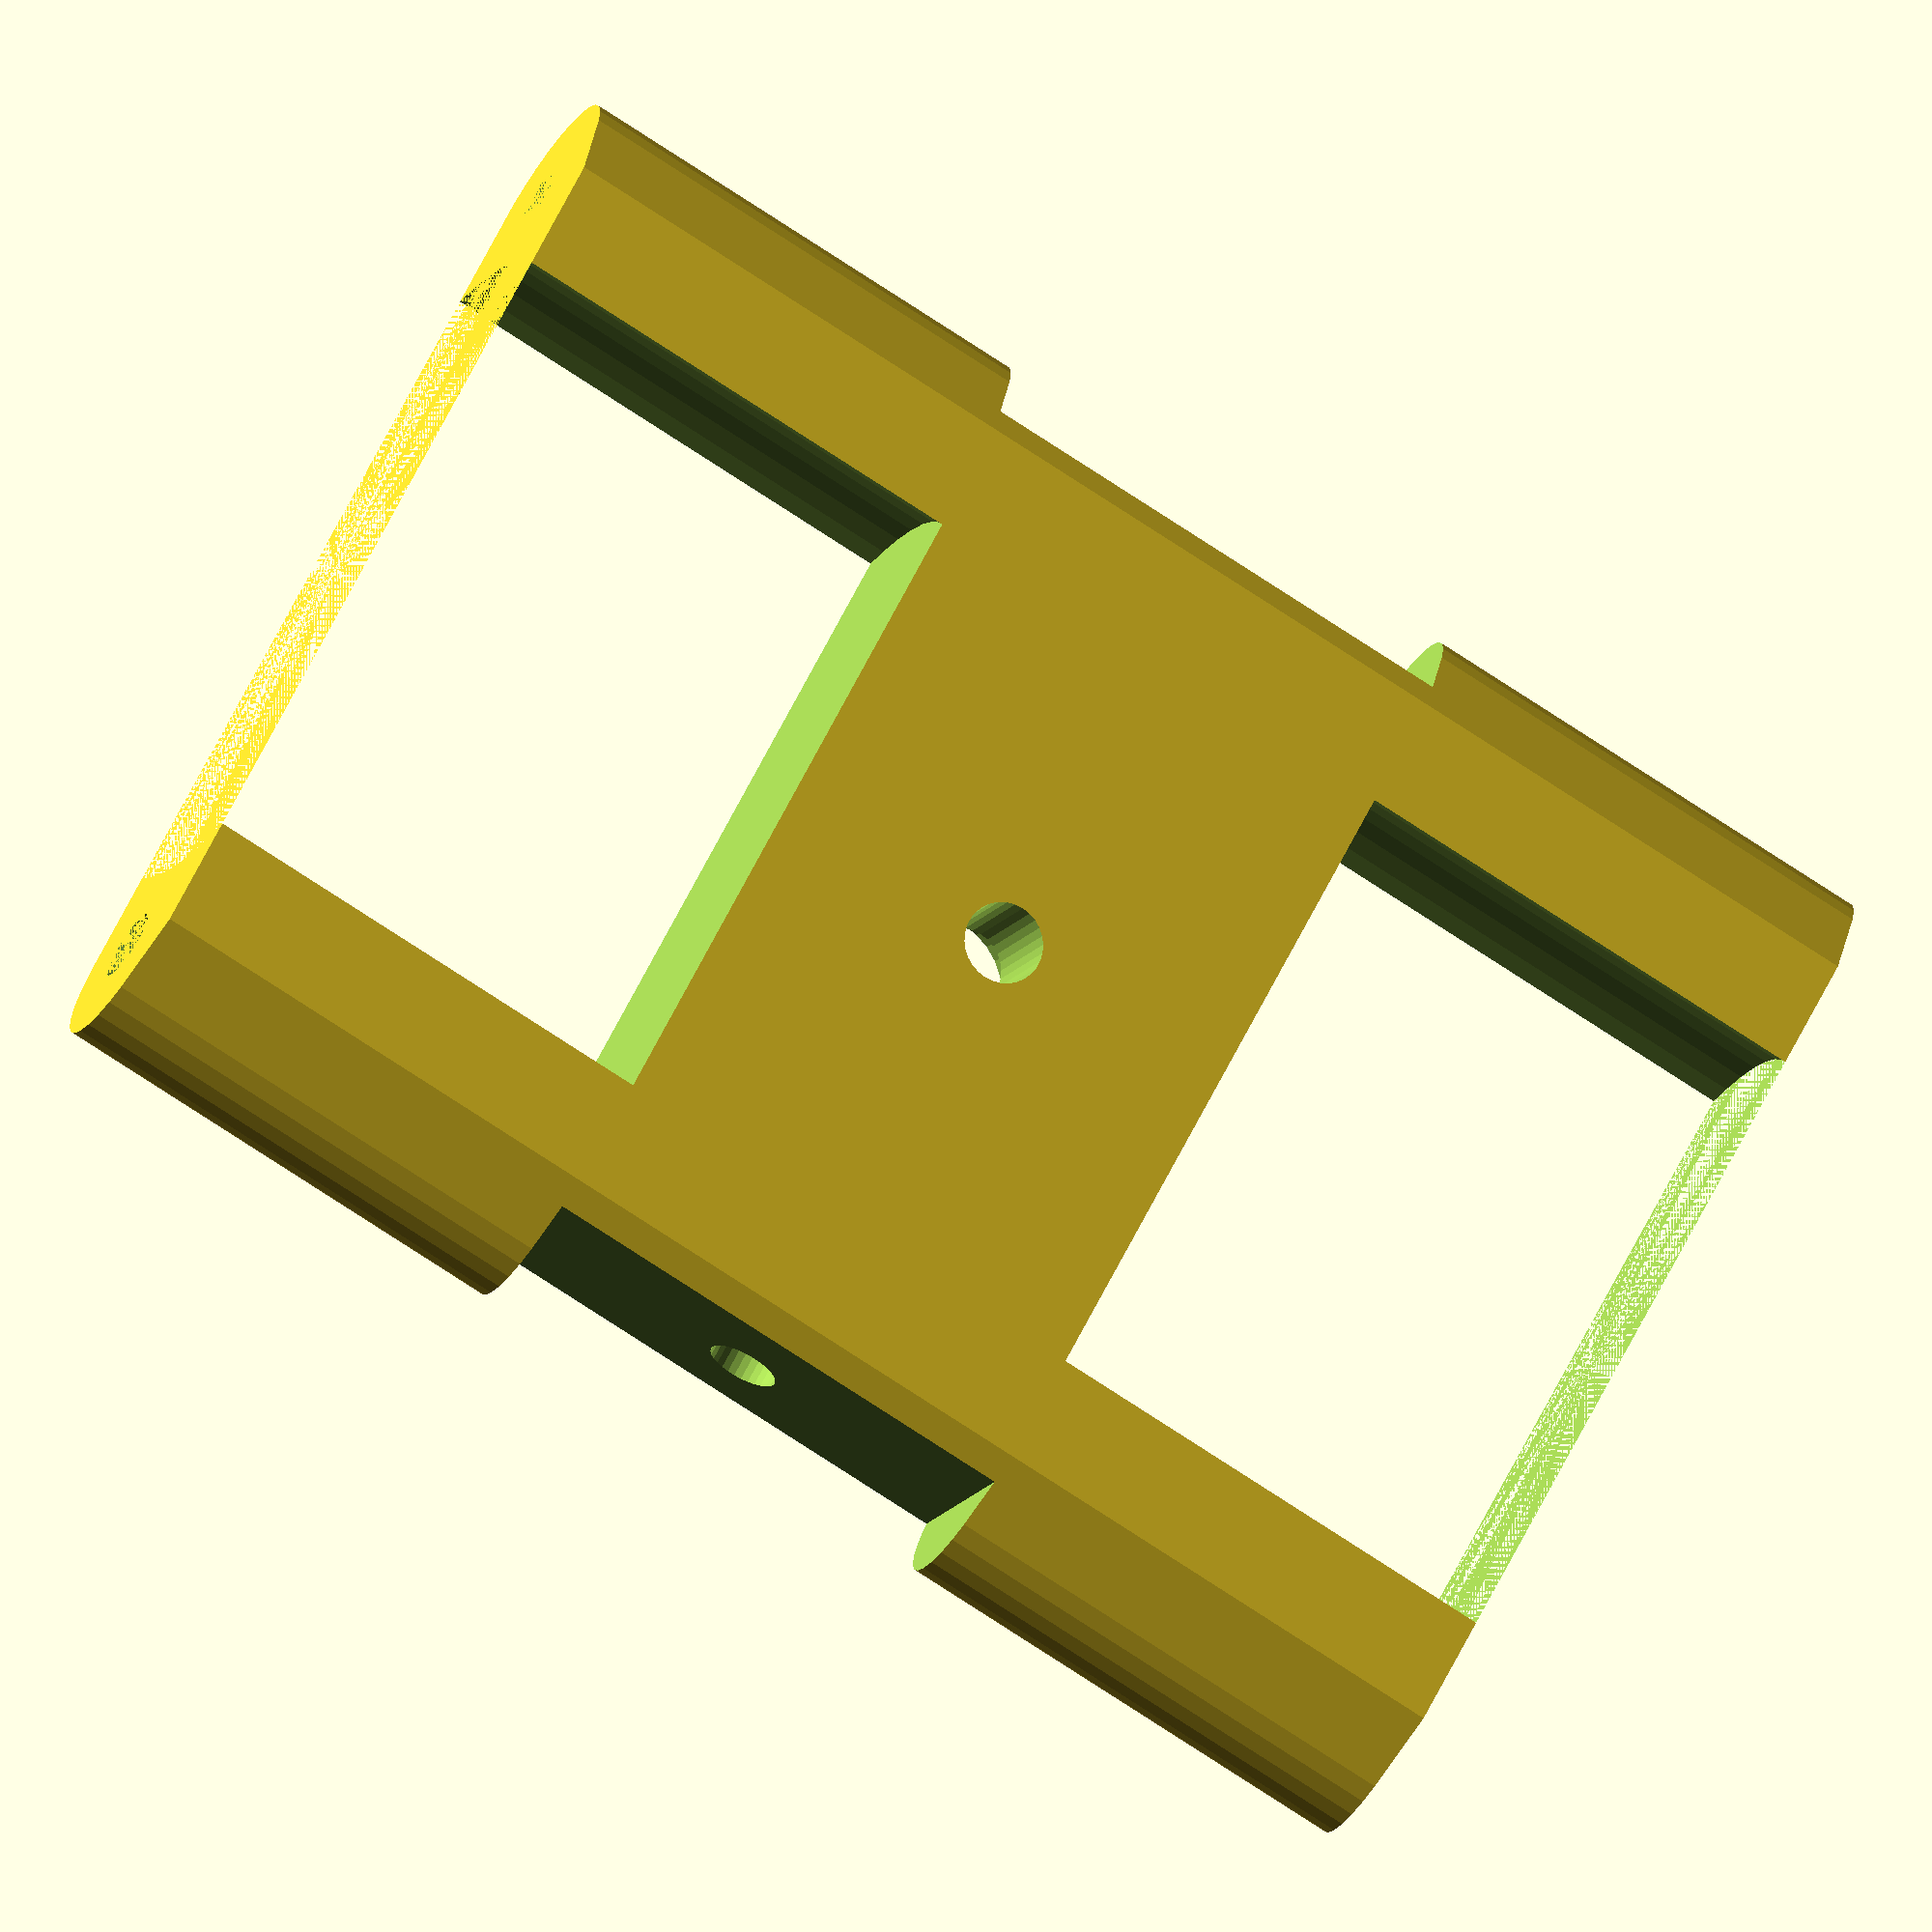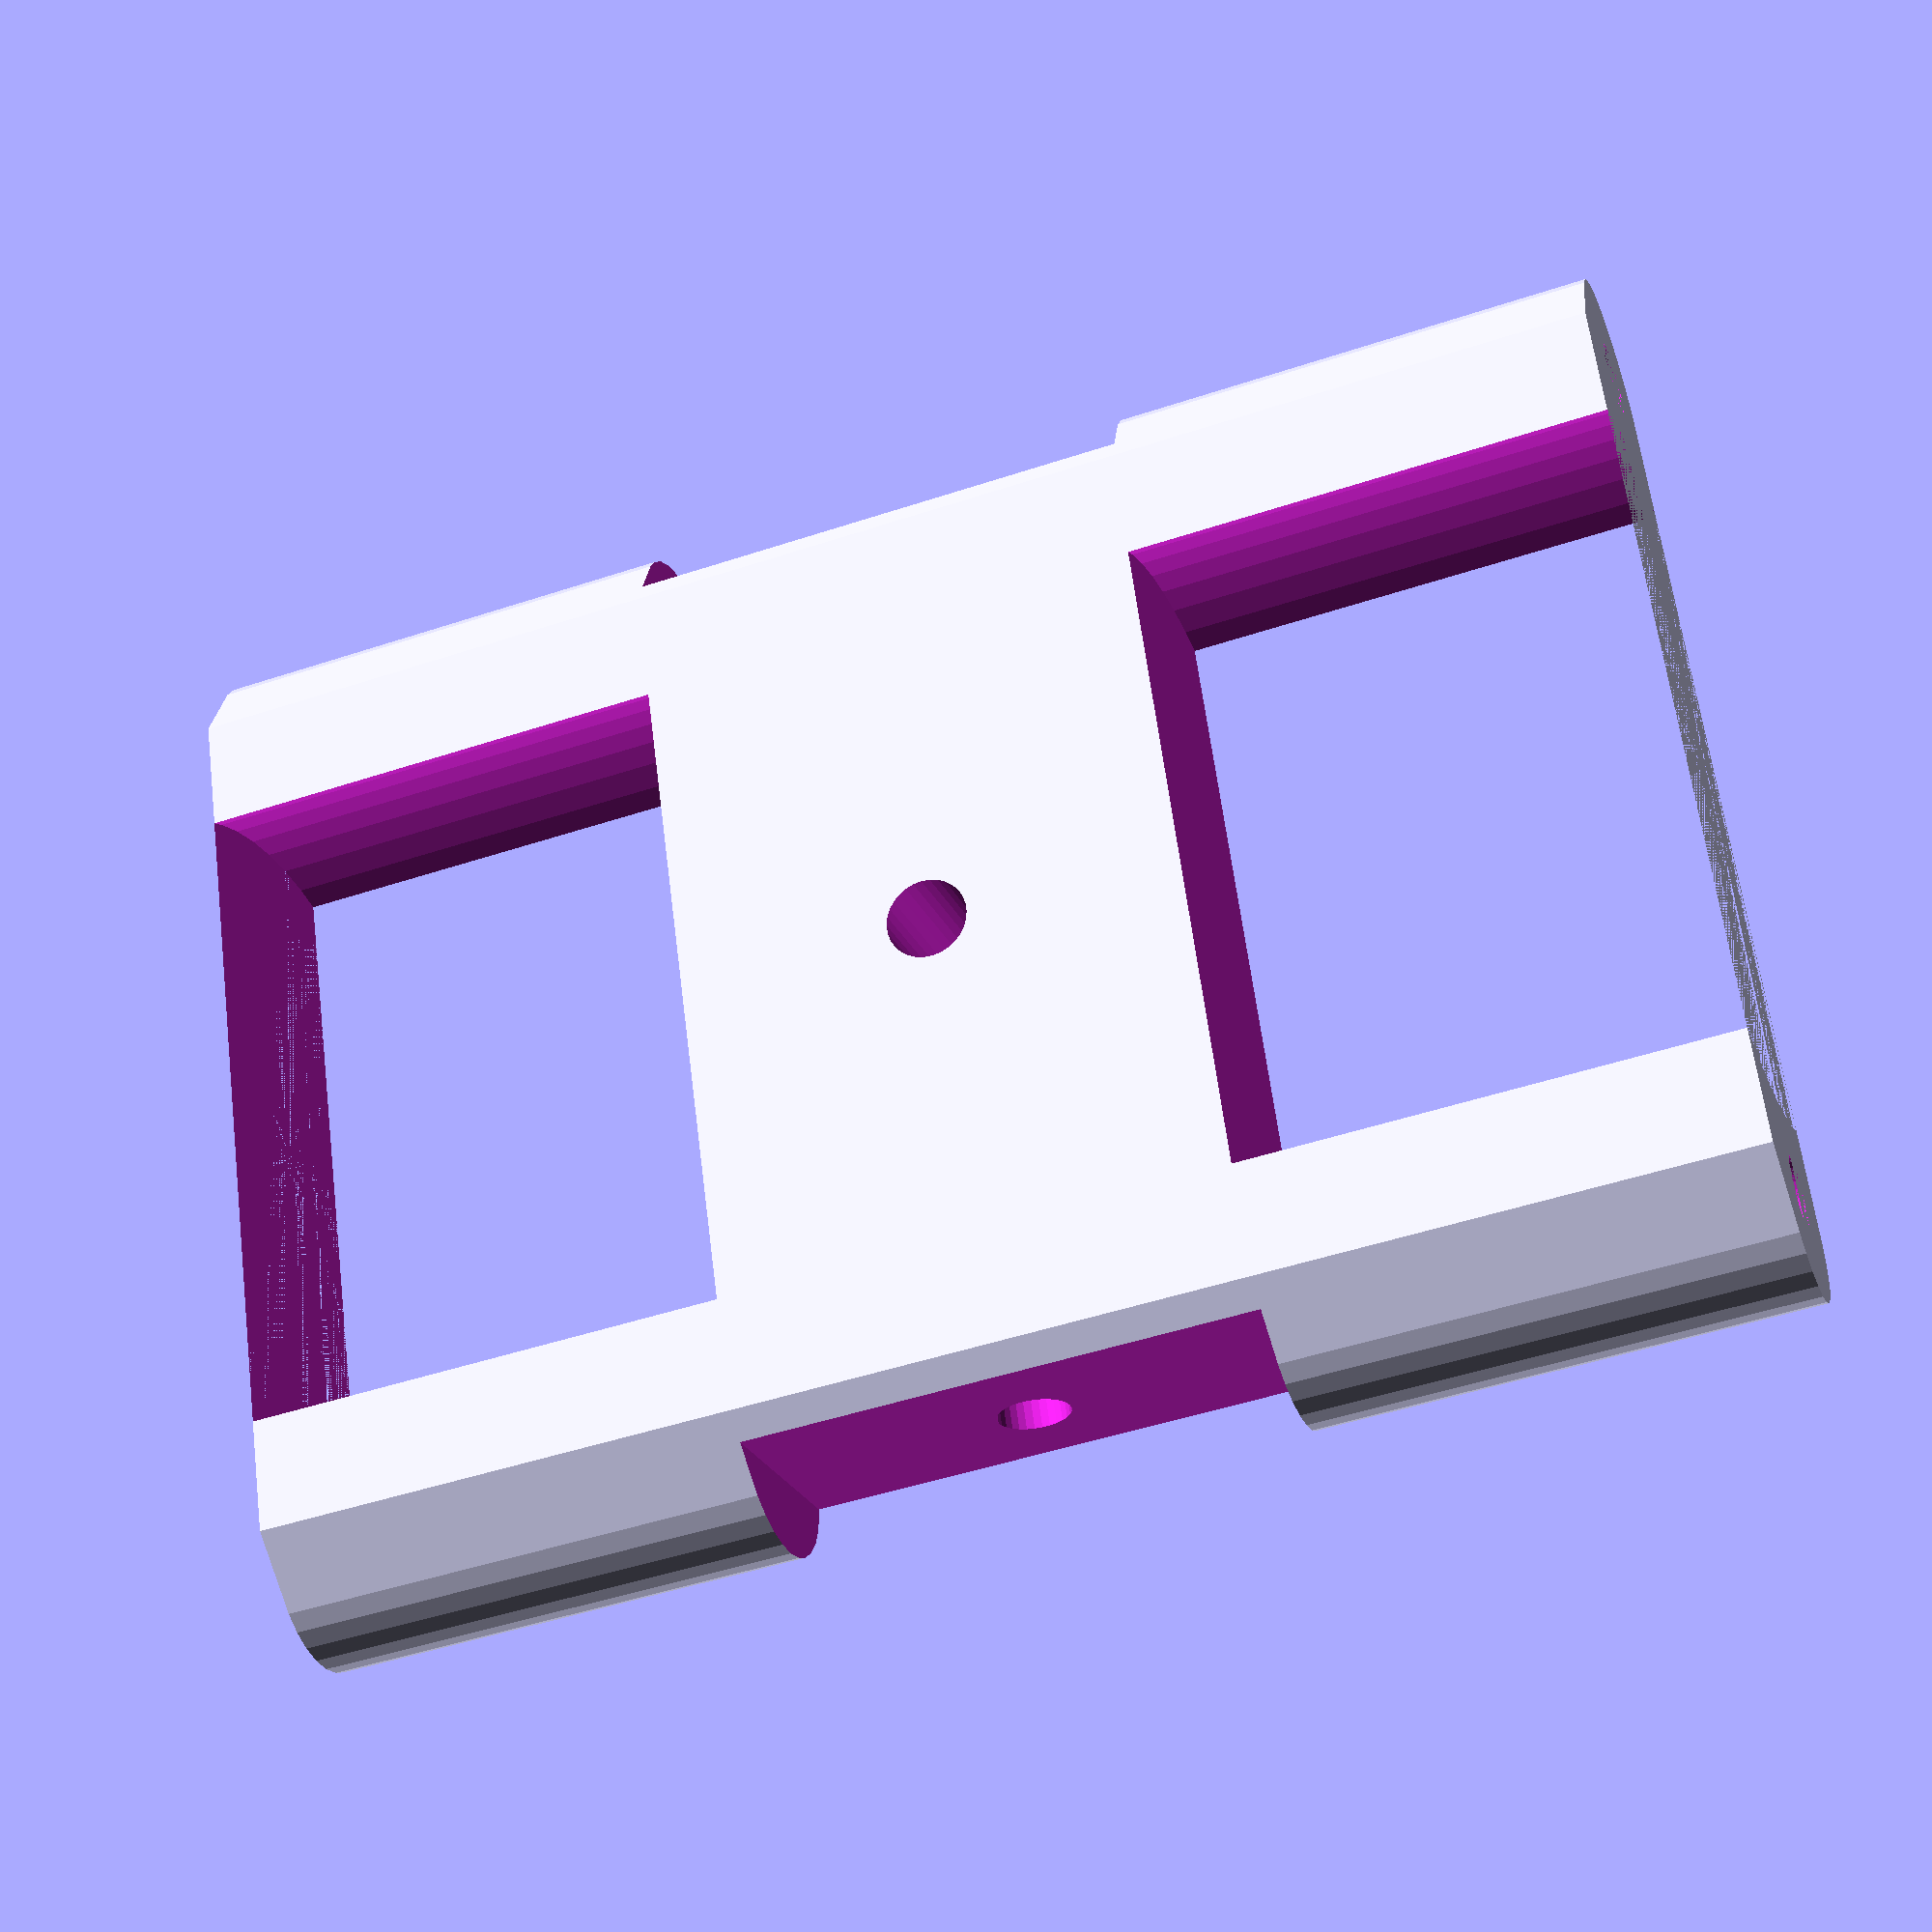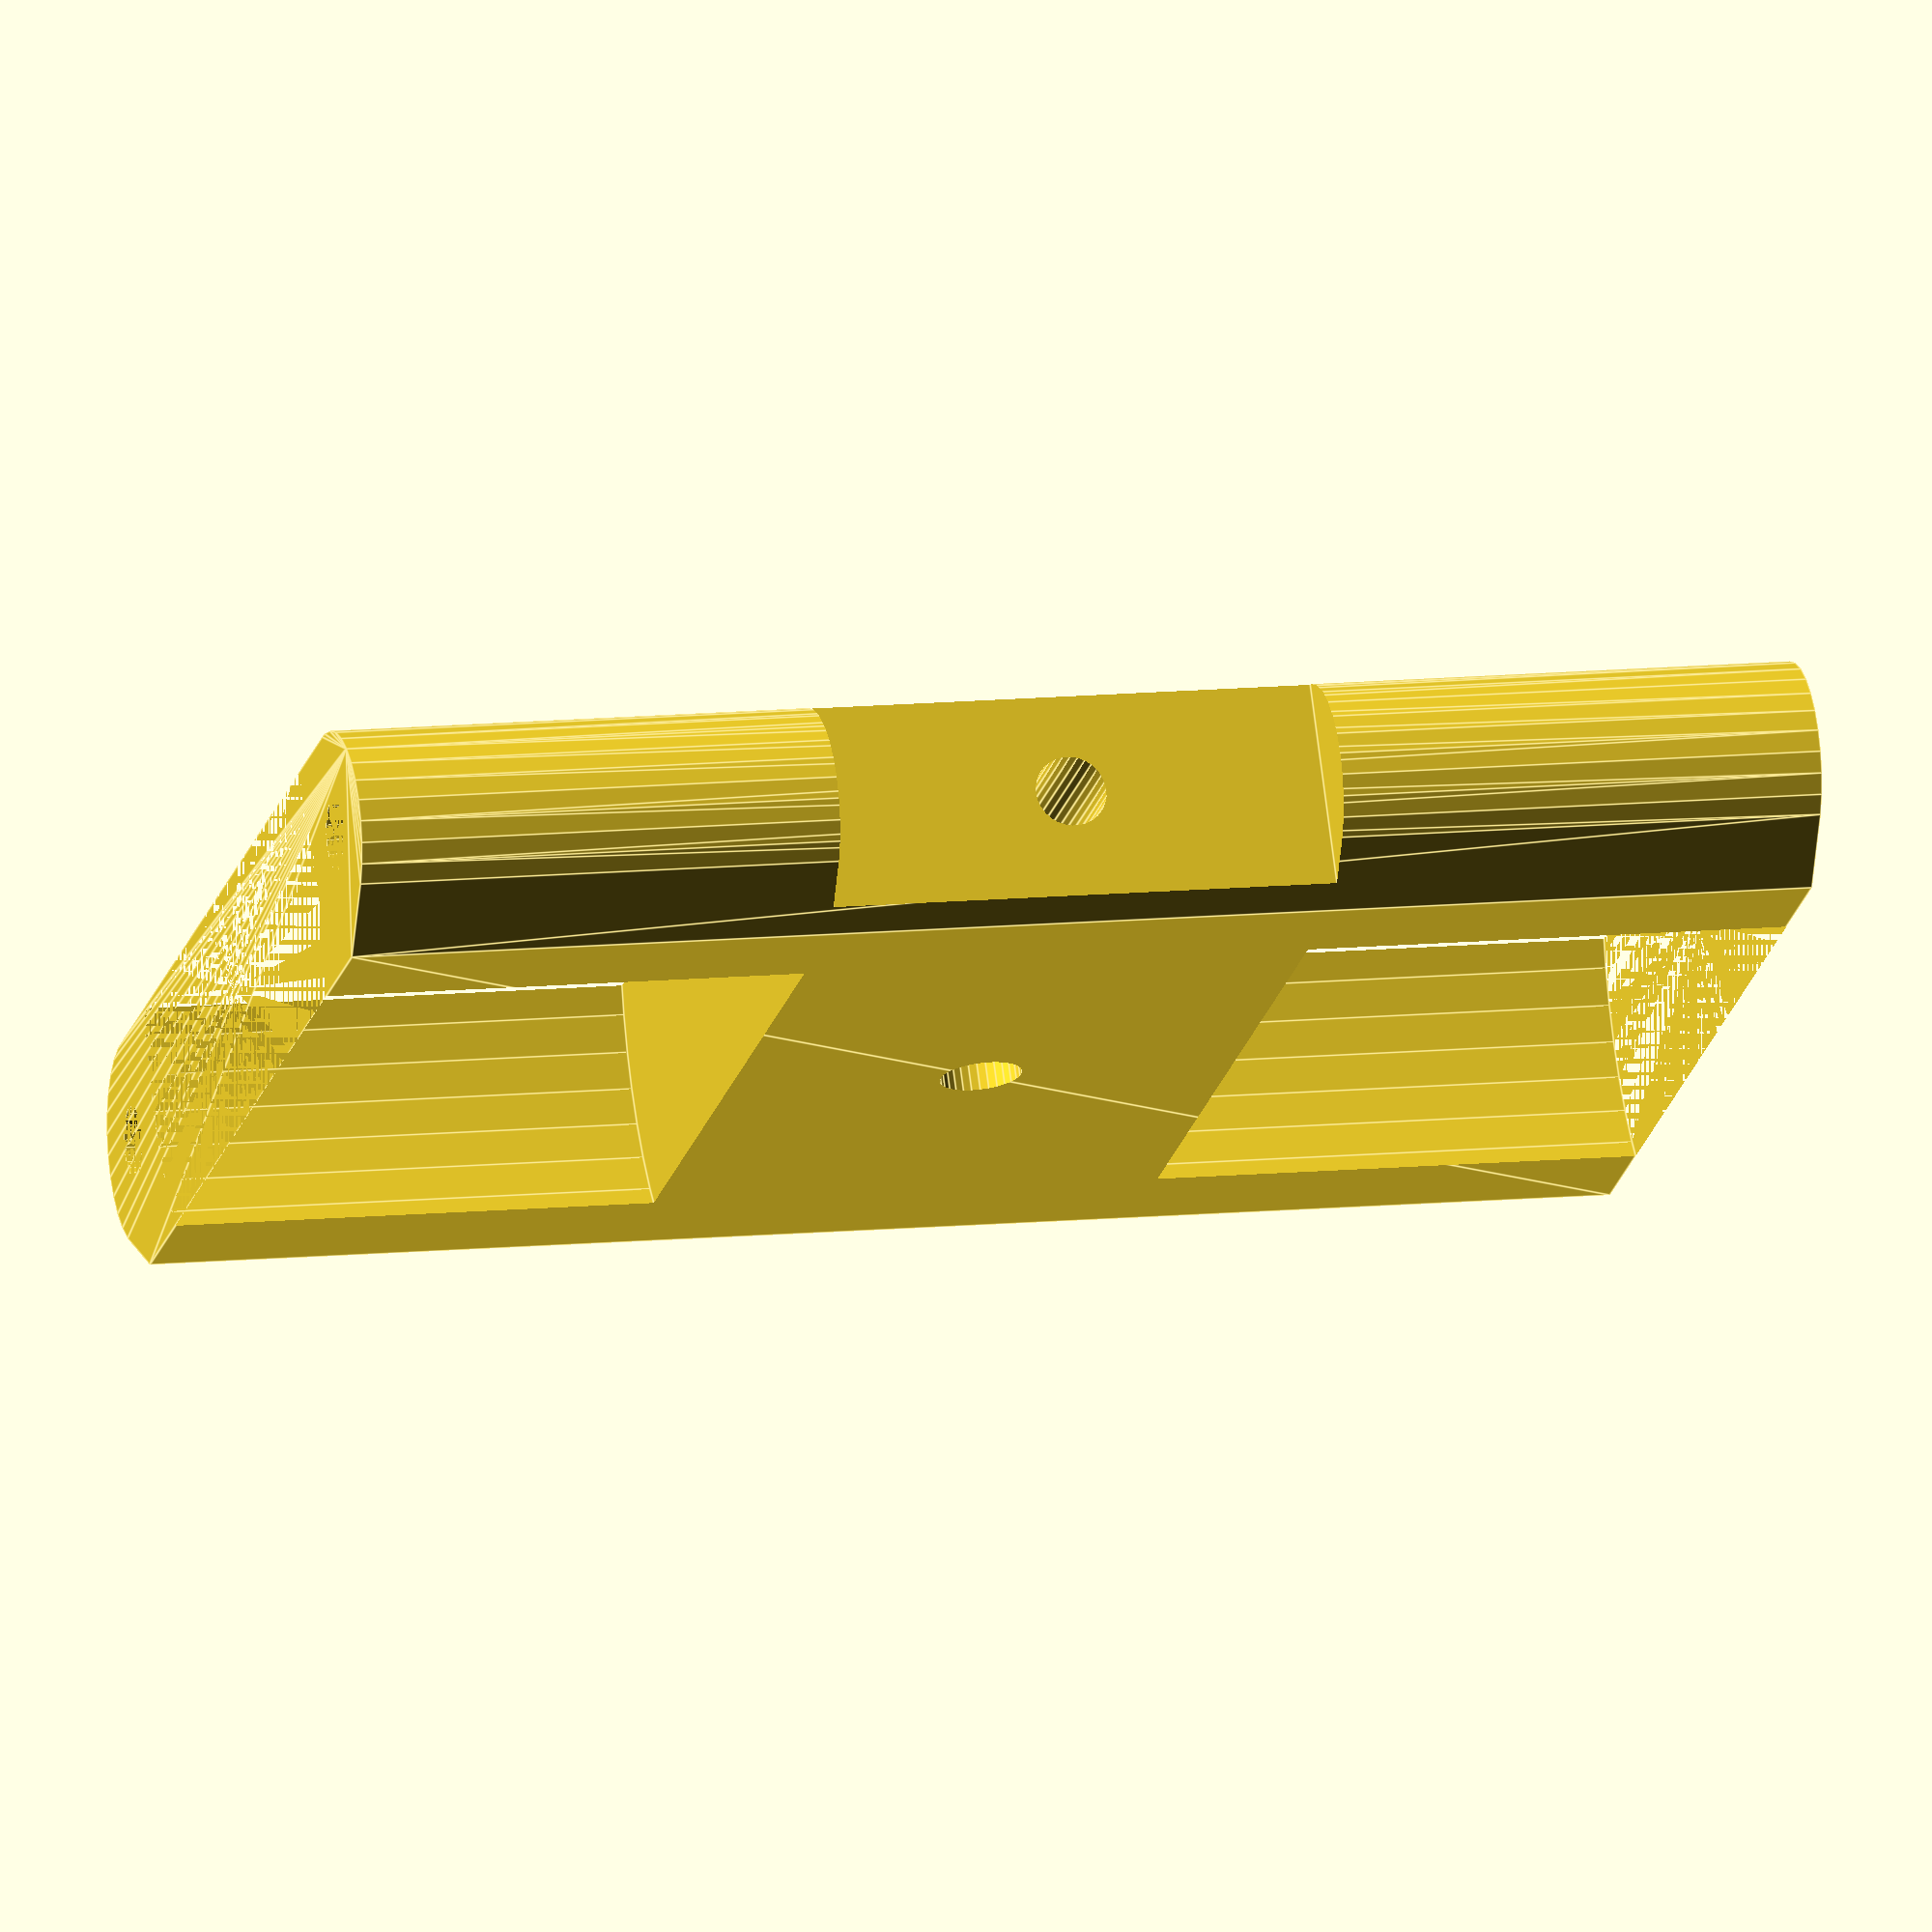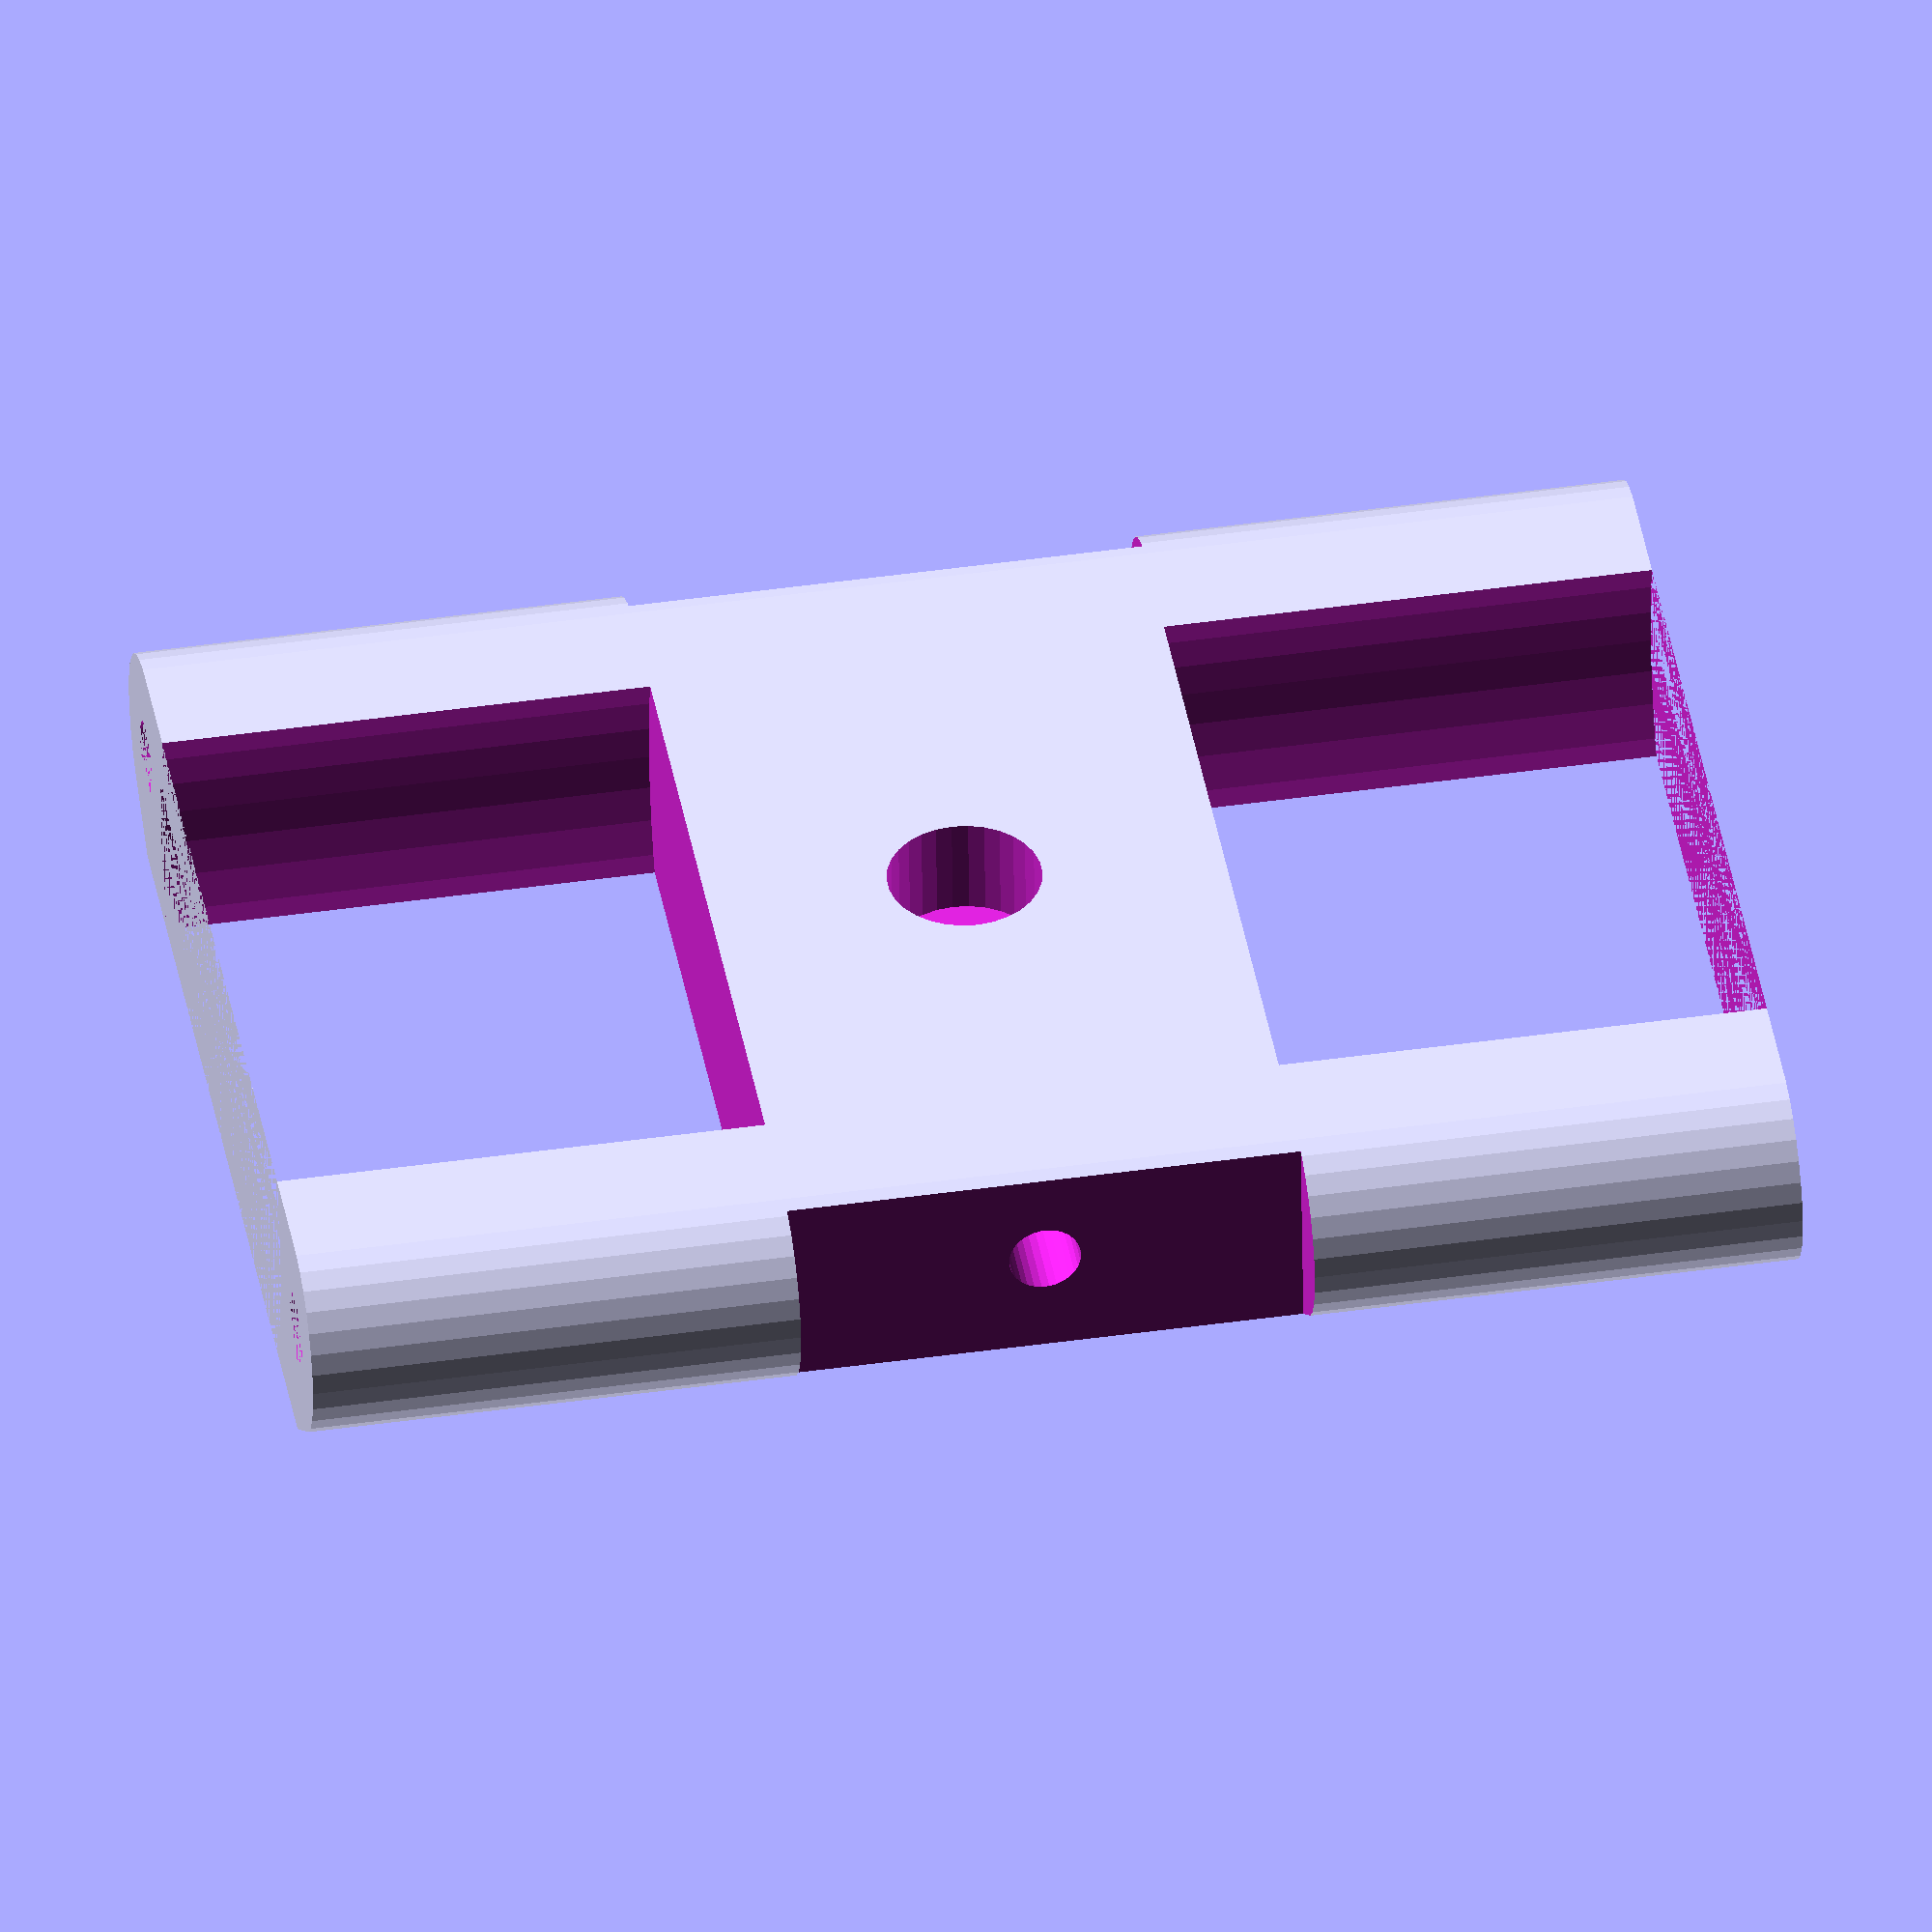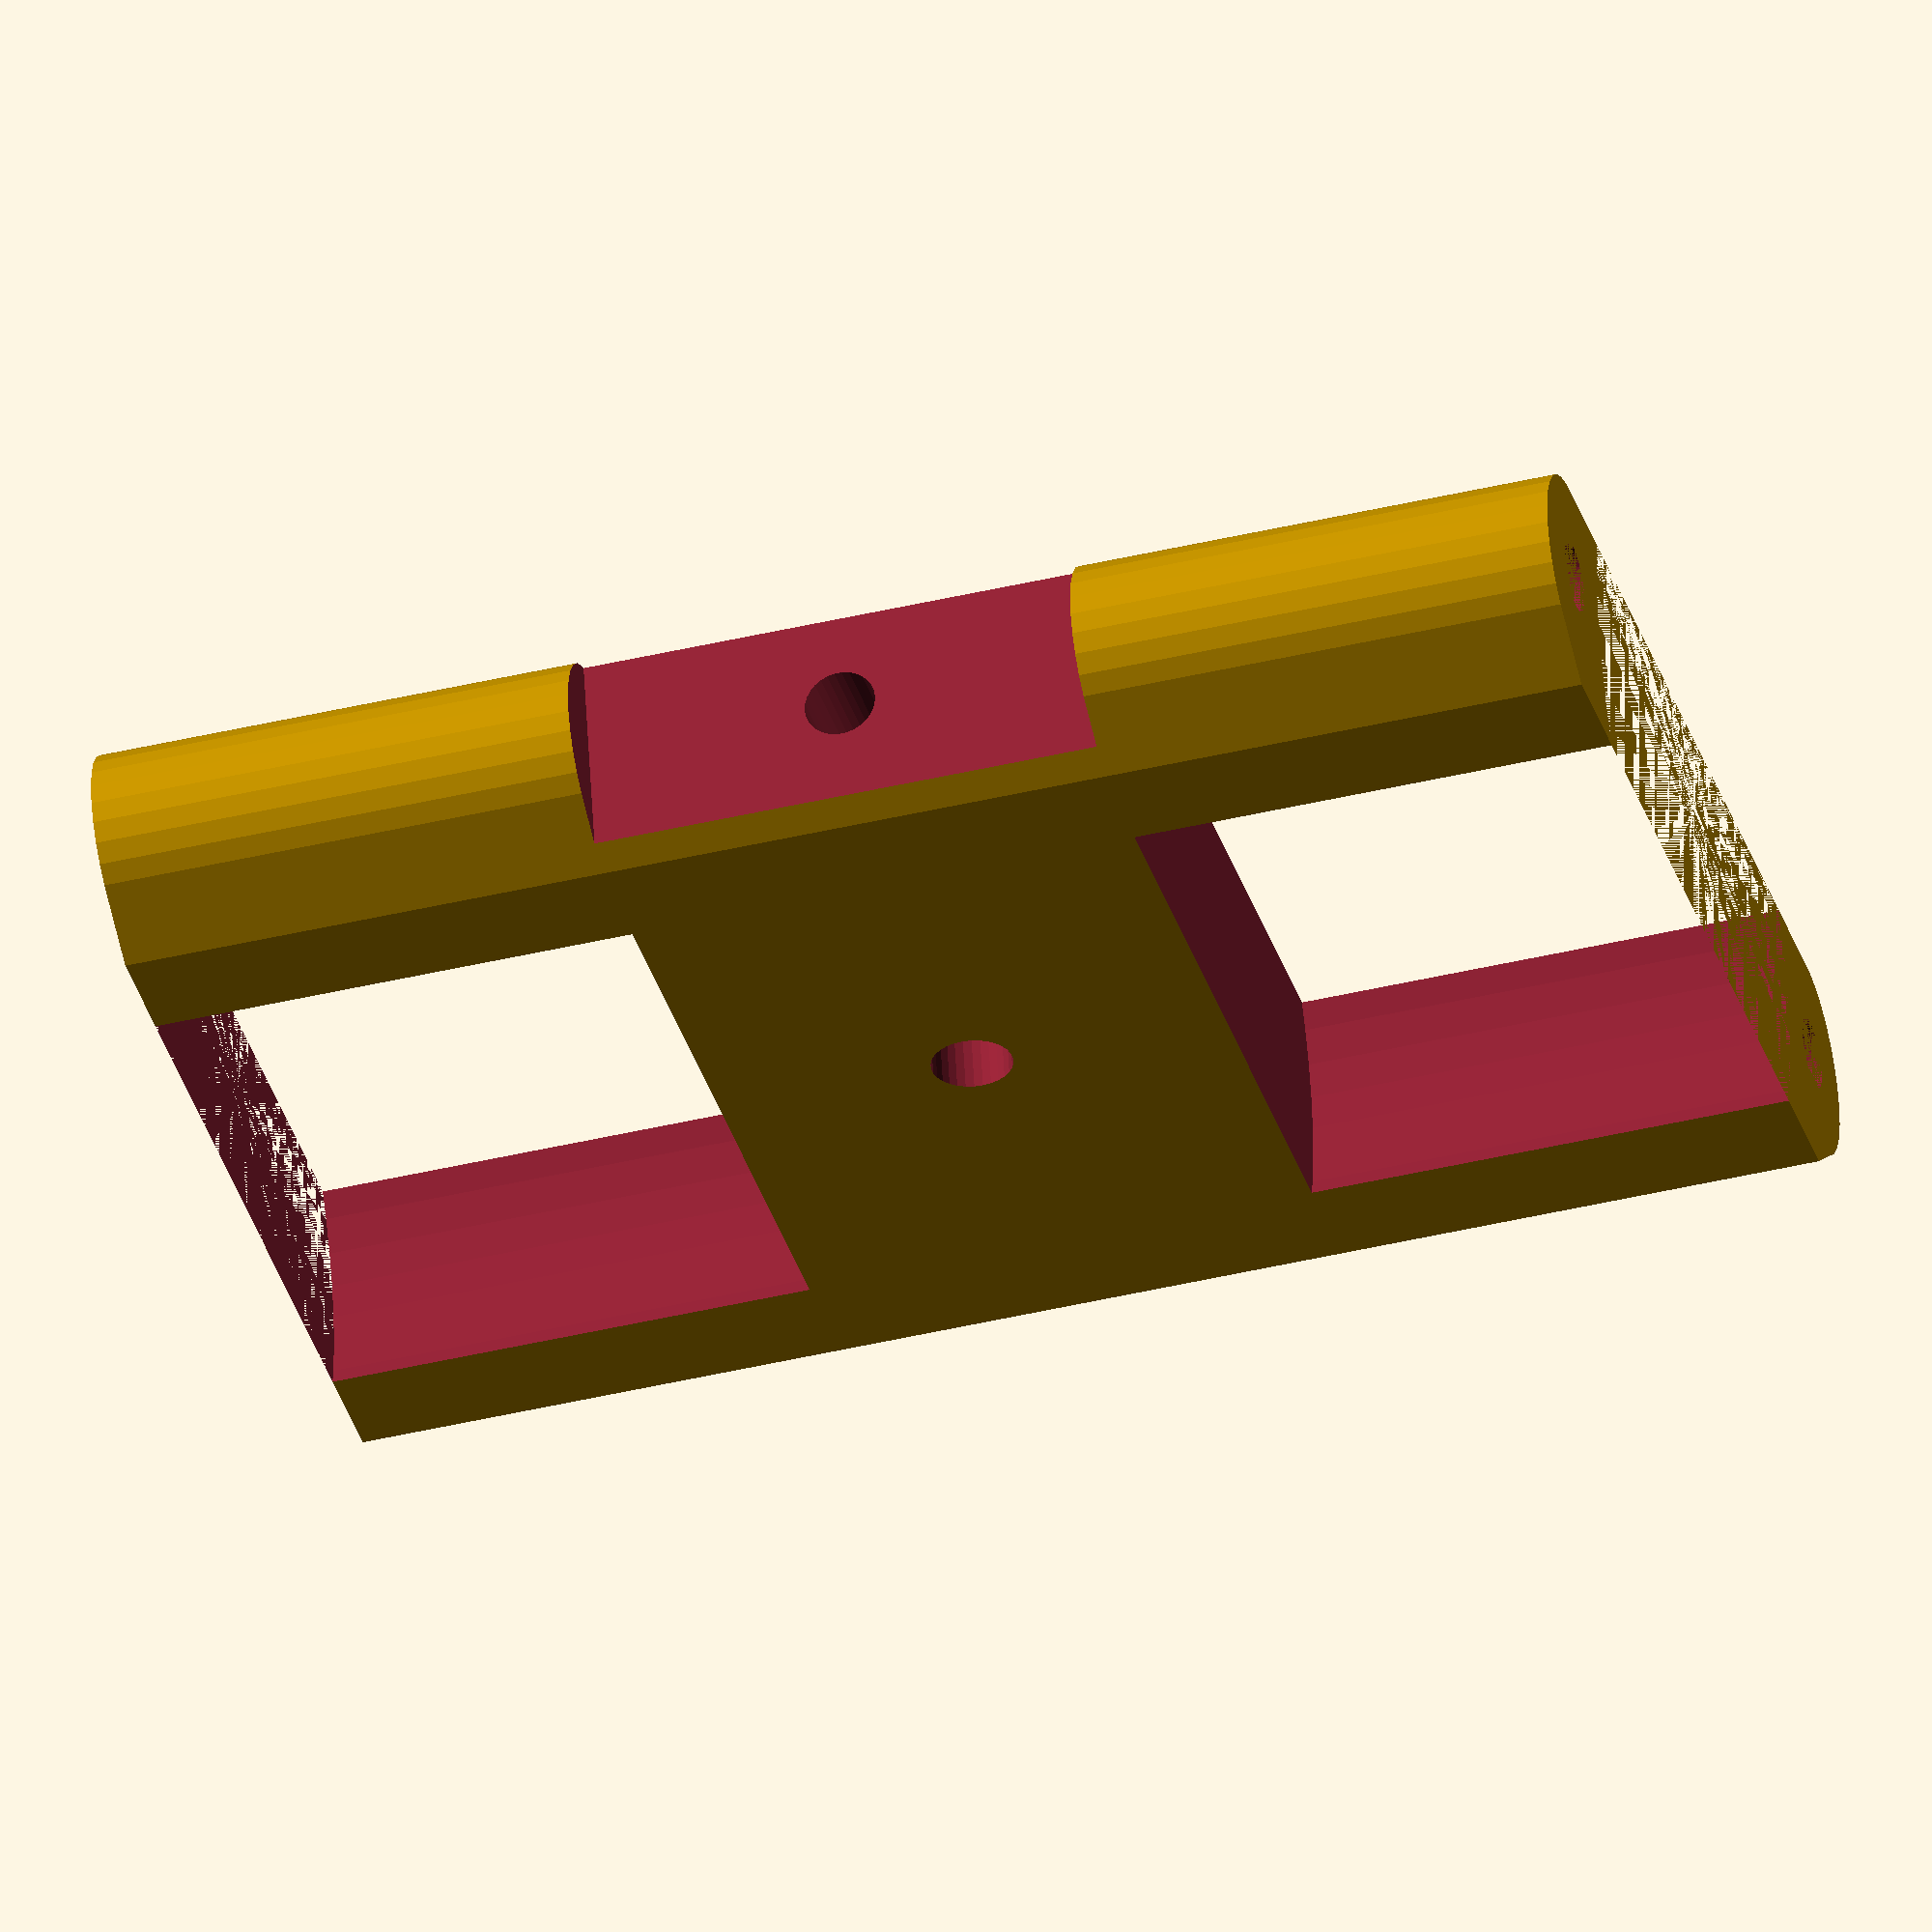
<openscad>
$fn=30;
difference(){
hull(){
translate([17.5,0,0])cylinder(d=8,h=58);
translate([-17.5,0,0])cylinder(d=8,h=58);
translate([-17.5,-5,0])cube([35,9,58]);    
}    
cylinder(d=28,h=19,$fn=60);
translate([0,0,39])cylinder(d=28,h=19,$fn=60);
translate([17.5,0,0])cylinder(d=2.8,h=11);
translate([-17.5,0,0])cylinder(d=2.8,h=11);
translate([17.5,0,47])cylinder(d=2.8,h=11);
translate([-17.5,0,47])cylinder(d=2.8,h=11);
translate([0,11,29])rotate([90,0,0])
cylinder(d=3.2,h=22);
translate([0,0,29])rotate([-90,0,0])
cylinder(d=6,h=10);
translate([18.5,-10,19])cube(20);
translate([-38.5,-10,19])cube(20);
translate([19,0,29])rotate([0,-90,0])
cylinder(d=2.8,h=12);
translate([-19,0,29])rotate([0,90,0])
cylinder(d=2.8,h=12);
}

</openscad>
<views>
elev=251.6 azim=144.6 roll=123.9 proj=o view=solid
elev=47.3 azim=291.0 roll=110.7 proj=p view=wireframe
elev=169.6 azim=150.2 roll=104.8 proj=o view=edges
elev=136.0 azim=175.6 roll=99.5 proj=o view=wireframe
elev=44.5 azim=11.3 roll=105.4 proj=o view=solid
</views>
